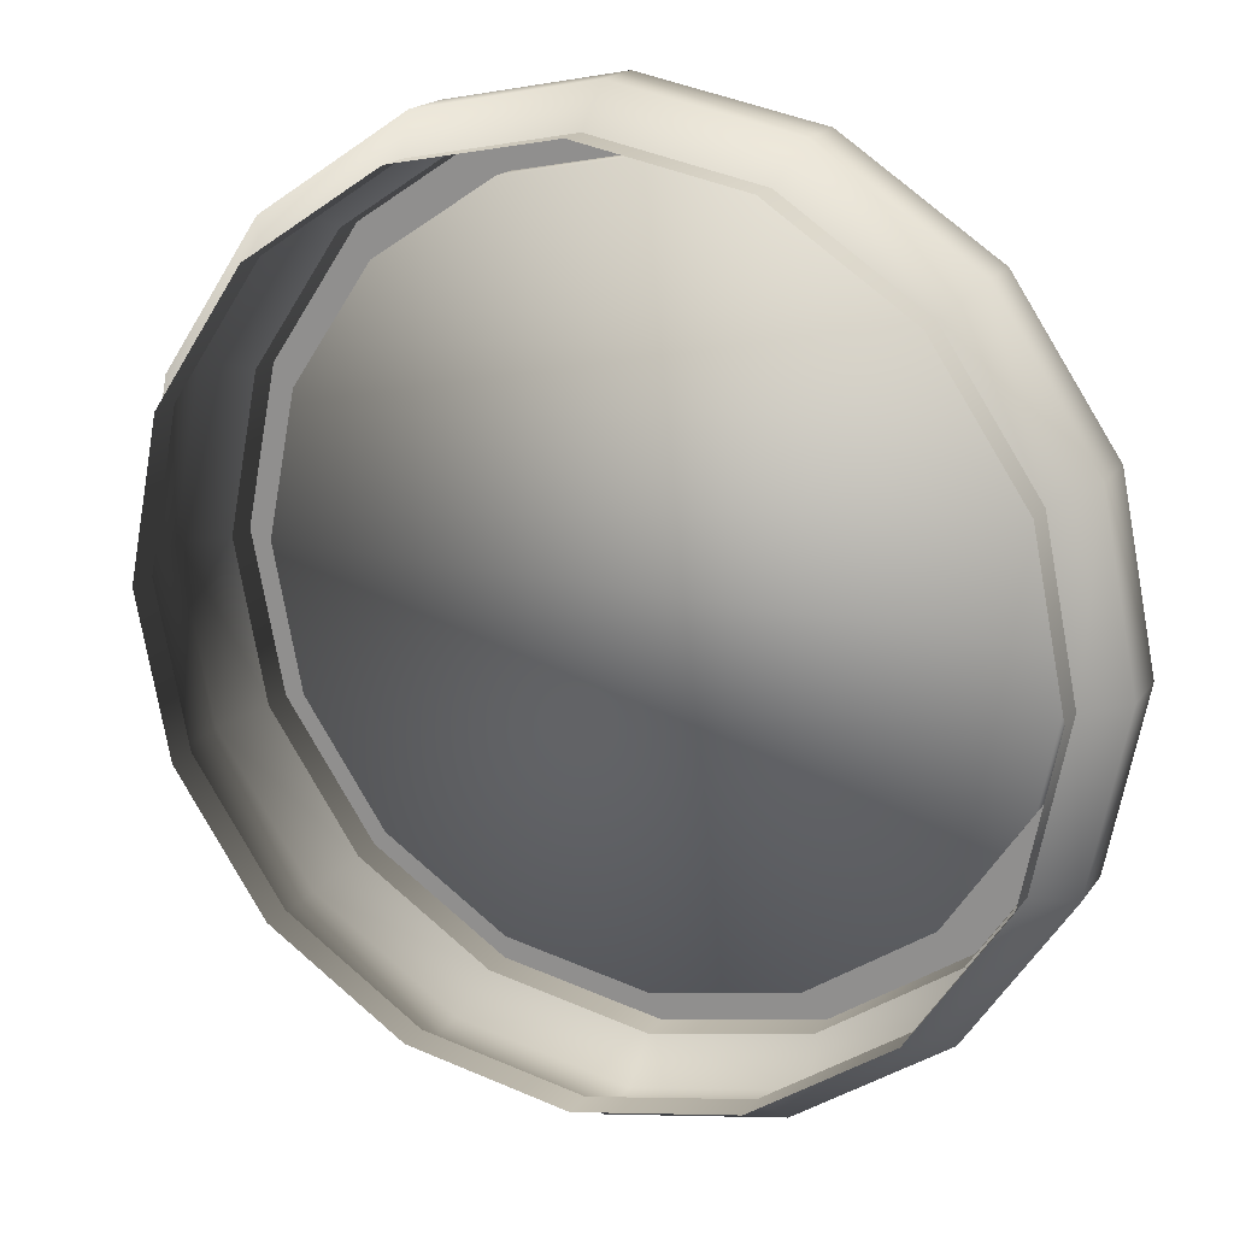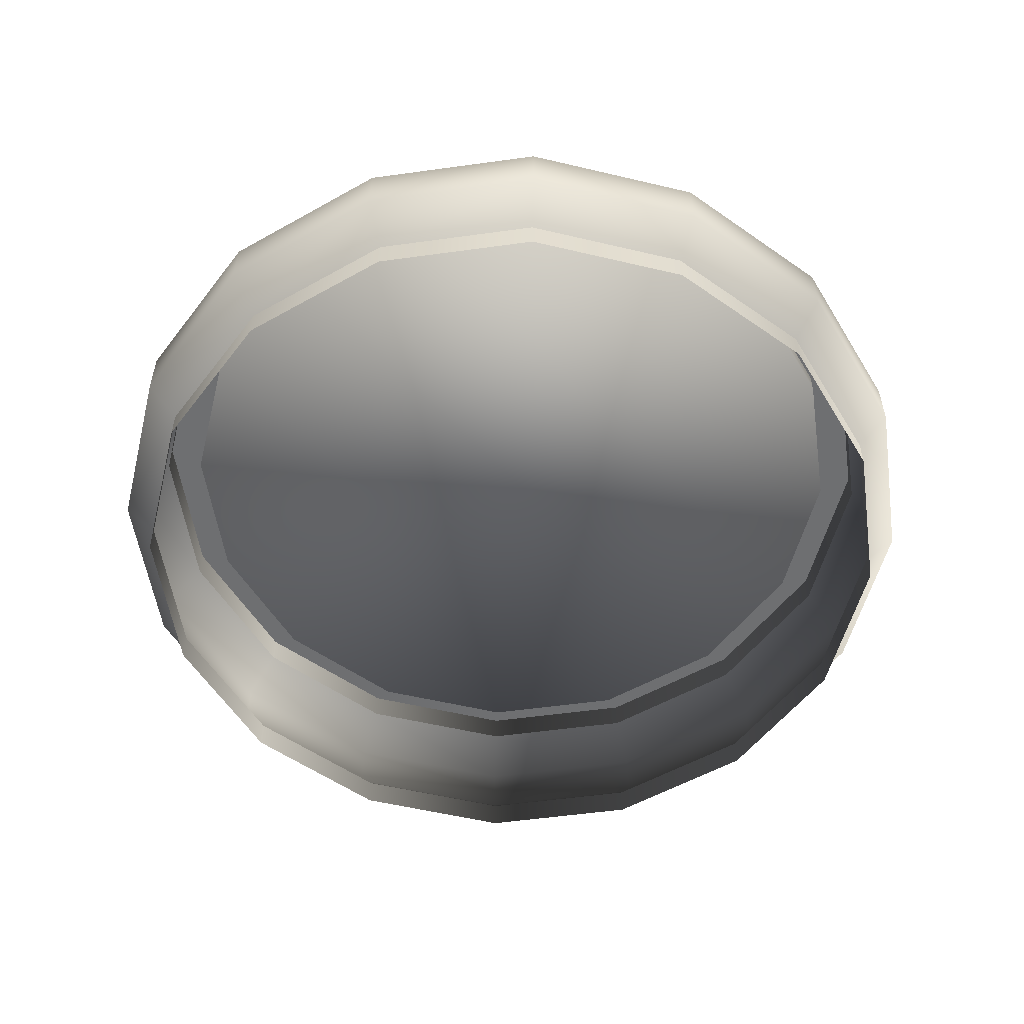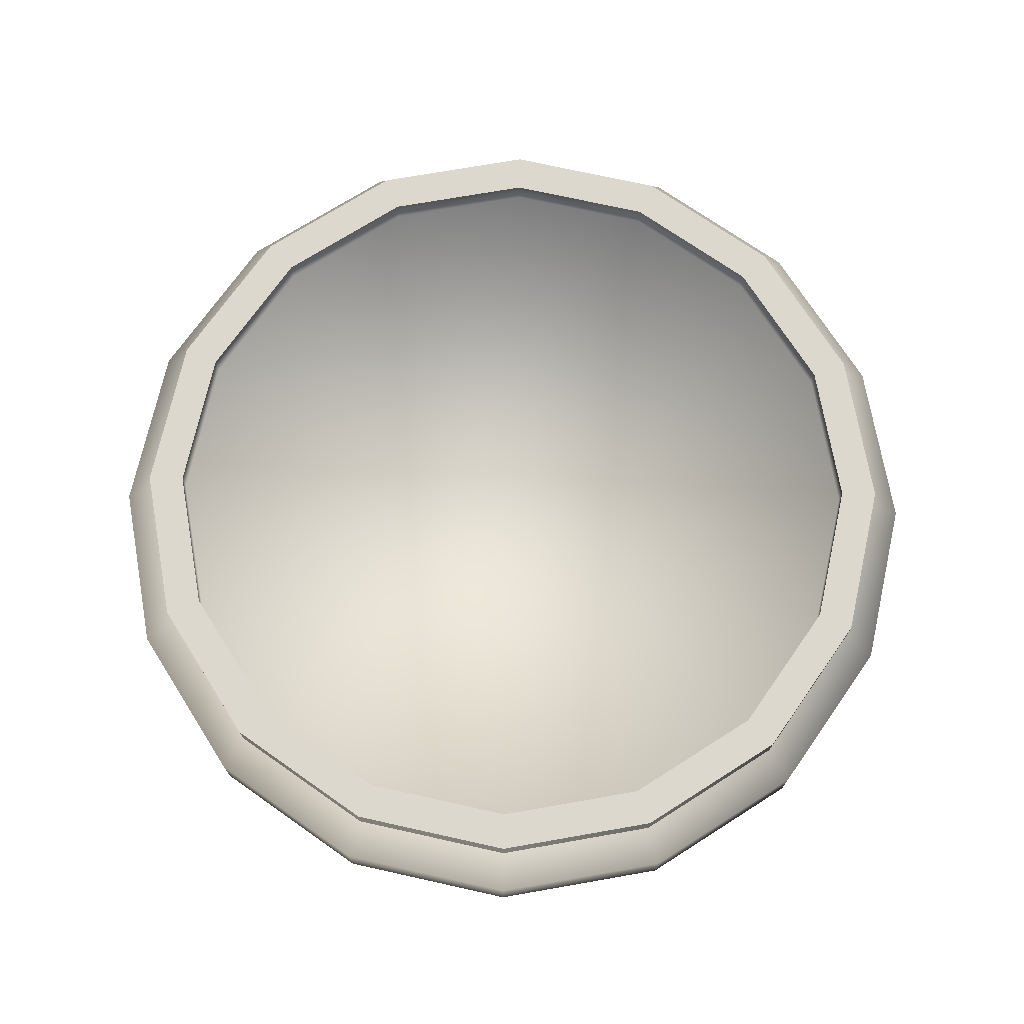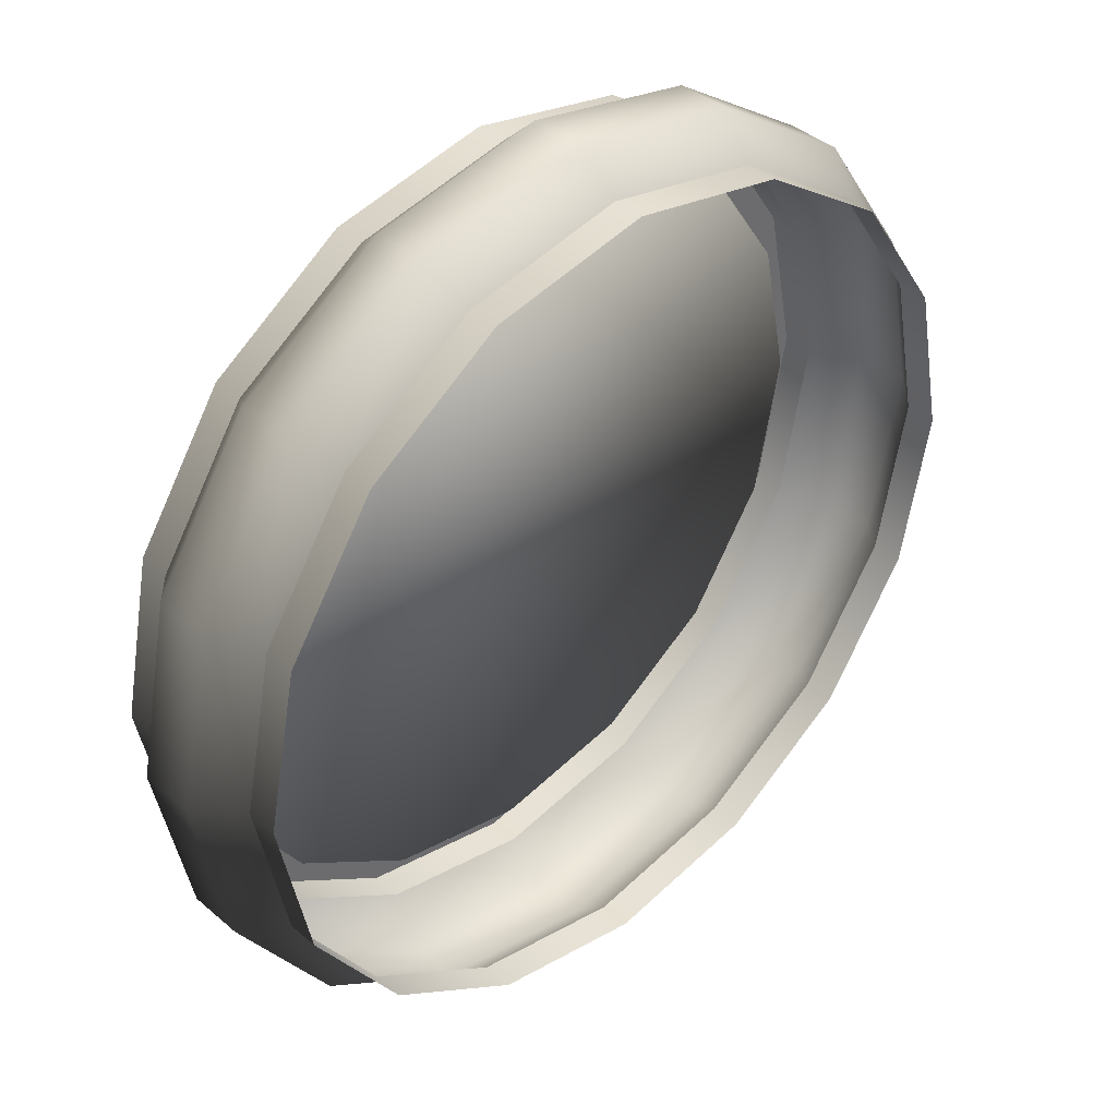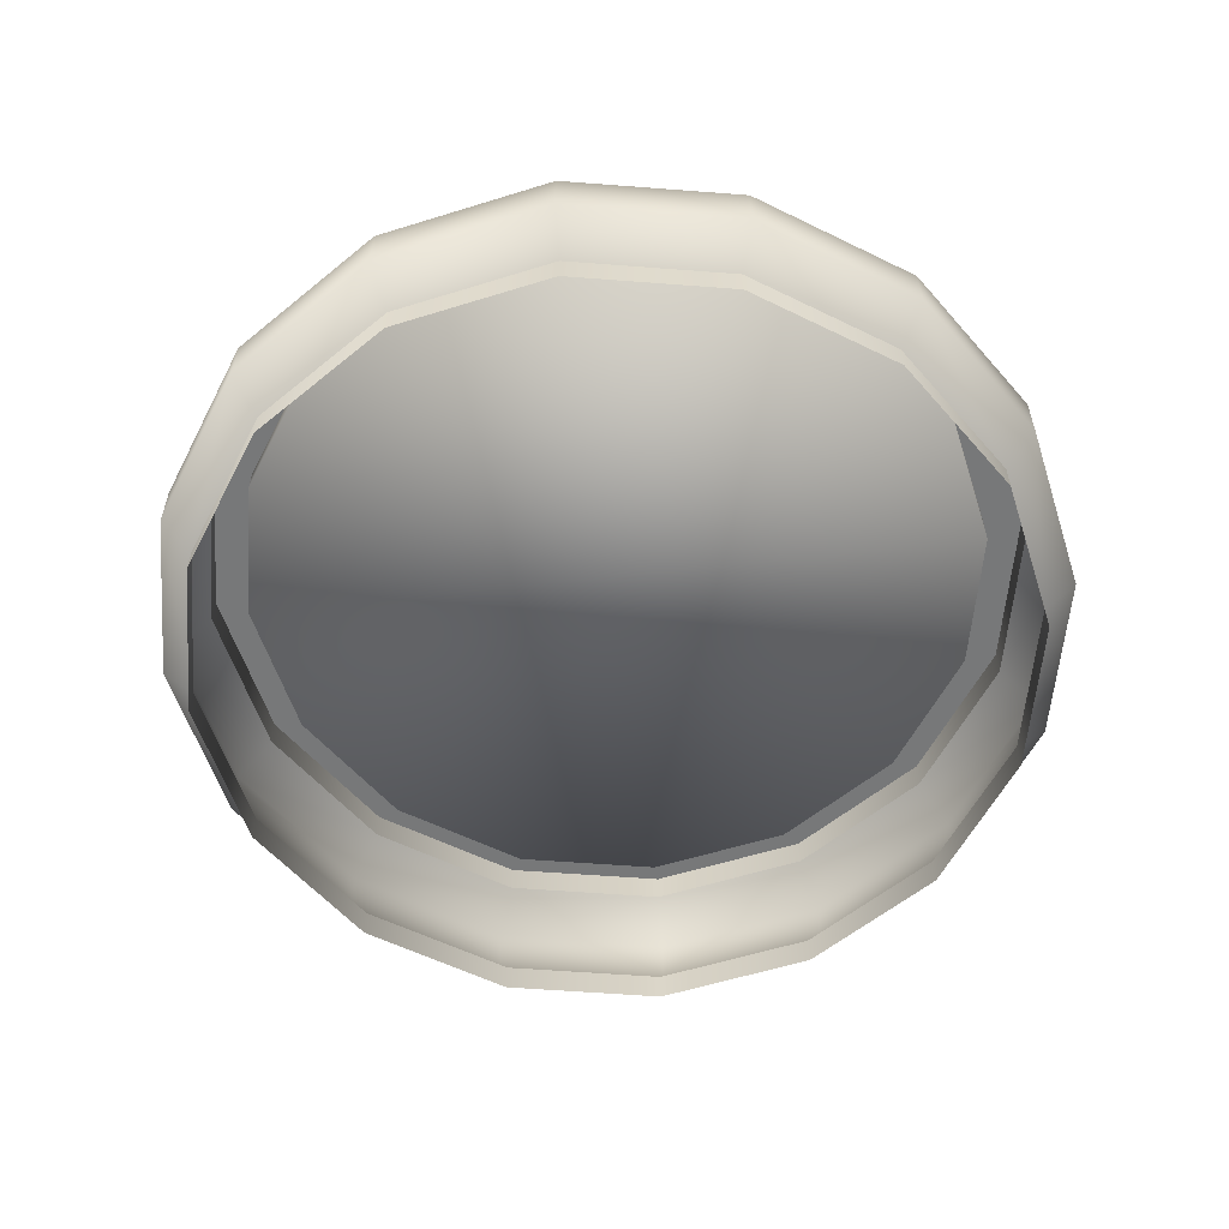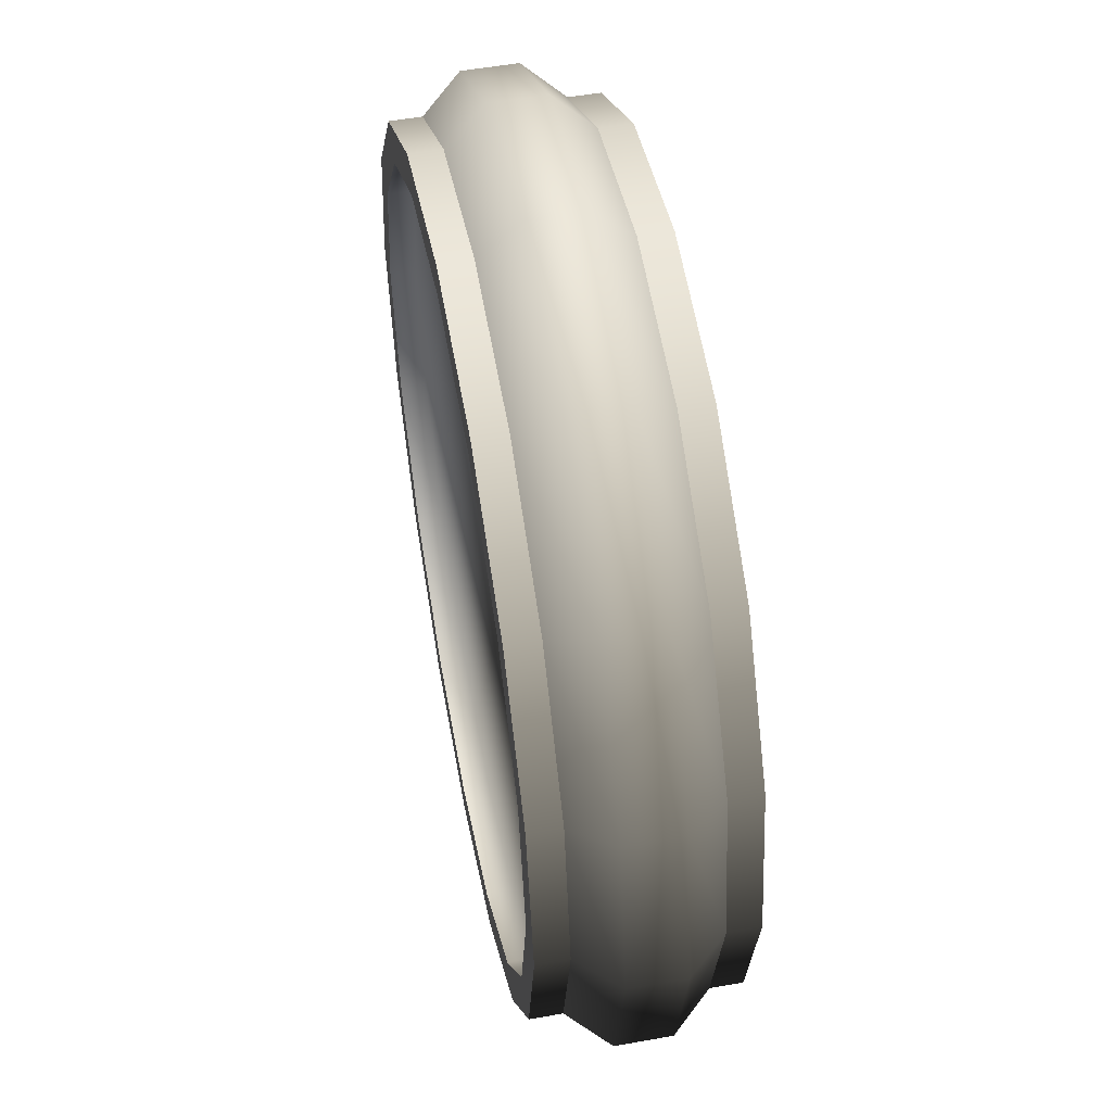
<metadata>
{"format":"obj","ext":"obj","renderer":"f3d","projection":"perspective","resolution":1024,"background":"white","views":[{"elev":18.4,"azim":24.4,"up":"+Z"},{"elev":-54.4,"azim":132.1,"up":"+Y"},{"elev":72.2,"azim":-66.2,"up":"+Y"},{"elev":39.4,"azim":-43.4,"up":"+Z"},{"elev":-57.3,"azim":6.7,"up":"+Y"},{"elev":53.3,"azim":-100.8,"up":"+Z"}]}
</metadata>
<code>
g febg_tropical_001_clumb_01
v 0.5143 -1.311e-06 1.242
v 0.0009314 -1.311e-06 1.344
v 0.0009314 0.1009 1.344
v 0.5143 0.1009 1.242
v 0.9504 -1.311e-06 0.9504
v 0.9504 0.1009 0.9504
v 1.242 -1.311e-06 0.5143
v 1.242 0.1009 0.5143
v 1.344 -1.311e-06 1.431e-06
v 1.344 0.1009 1.431e-06
v 1.242 0.1009 -0.5143
v 1.242 1.431e-06 -0.5143
v 0.9504 0.1009 -0.9504
v 0.9504 1.431e-06 -0.9504
v 0.5143 0.1009 -1.242
v 0.5143 1.431e-06 -1.242
v 0.0009314 0.1009 -1.344
v 0.0009314 1.431e-06 -1.344
v -0.5125 1.431e-06 -1.242
v -0.5125 0.1009 -1.242
v -0.9485 1.431e-06 -0.9504
v -0.9485 0.1009 -0.9504
v -1.24 1.431e-06 -0.5143
v -1.24 0.1009 -0.5143
v -1.342 -1.311e-06 1.431e-06
v -1.342 0.1009 1.431e-06
v -1.24 0.1009 0.5143
v -1.24 -1.311e-06 0.5143
v -0.9485 0.1009 0.9504
v -0.9485 -1.311e-06 0.9504
v -0.5125 0.1009 1.242
v -0.5125 -1.311e-06 1.242
v 0.0009314 0.1009 1.344
v 0.0009314 -1.311e-06 1.344
v 0.5143 0.1009 1.242
v 0.0009314 0.1009 1.344
v 0.0009314 0.2275 1.46
v 0.5587 0.2275 1.349
v 0.9504 0.1009 0.9504
v 0.5587 0.4051 1.349
v 0.0009314 0.4051 1.46
v 0.0009314 0.5317 1.344
v 0.5143 0.5317 1.242
v 1.032 0.4051 1.032
v 0.9504 0.5317 0.9504
v 1.032 0.2275 1.032
v 1.242 0.1009 0.5143
v 1.349 0.4051 0.5587
v 1.242 0.5317 0.5143
v 1.46 0.4051 1.431e-06
v 1.344 0.5317 1.431e-06
v 1.242 0.5317 -0.5143
v 1.349 0.2275 0.5587
v 1.344 0.1009 1.431e-06
v 1.46 0.2275 1.431e-06
v 1.349 0.2275 -0.5587
v 1.242 0.1009 -0.5143
v 1.349 0.4051 -0.5587
v 0.9504 0.5317 -0.9504
v 1.032 0.2275 -1.032
v 0.9504 0.1009 -0.9504
v 1.032 0.4051 -1.032
v 0.5143 0.5317 -1.242
v 0.5587 0.2275 -1.349
v 0.5143 0.1009 -1.242
v 0.0009314 0.2275 -1.46
v 0.0009314 0.1009 -1.344
v -0.5125 0.1009 -1.242
v 0.5587 0.4051 -1.349
v 0.0009314 0.5317 -1.344
v 0.0009314 0.4051 -1.46
v -0.5568 0.4051 -1.349
v -0.5125 0.5317 -1.242
v -0.5568 0.2275 -1.349
v -0.9485 0.1009 -0.9504
v -1.03 0.4051 -1.032
v -0.9485 0.5317 -0.9504
v -1.03 0.2275 -1.032
v -1.24 0.1009 -0.5143
v -1.347 0.4051 -0.5587
v -1.24 0.5317 -0.5143
v -1.458 0.4051 1.431e-06
v -1.342 0.5317 1.431e-06
v -1.24 0.5317 0.5143
v -1.347 0.2275 -0.5587
v -1.342 0.1009 1.431e-06
v -1.458 0.2275 1.431e-06
v -1.347 0.2275 0.5587
v -1.24 0.1009 0.5143
v -1.347 0.4051 0.5587
v -0.9485 0.5317 0.9504
v -1.03 0.2275 1.032
v -0.9485 0.1009 0.9504
v -1.03 0.4051 1.032
v -0.5125 0.5317 1.242
v -0.5568 0.2275 1.349
v -0.5125 0.1009 1.242
v -0.5568 0.4051 1.349
v 0.0009314 0.5317 1.344
v 0.0009314 0.4051 1.46
v 0.0009314 0.2275 1.46
v 0.0009314 0.1009 1.344
v 0.5143 0.5317 1.242
v 0.0009314 0.5317 1.344
v 0.0009314 0.6326 1.344
v 0.5143 0.6326 1.242
v 0.9504 0.5317 0.9504
v 0.9504 0.6326 0.9504
v 1.242 0.5317 0.5143
v 1.242 0.6326 0.5143
v 1.344 0.5317 1.431e-06
v 1.344 0.6326 1.431e-06
v 1.242 0.6326 -0.5143
v 1.242 0.5317 -0.5143
v 0.9504 0.6326 -0.9504
v 0.9504 0.5317 -0.9504
v 0.5143 0.6326 -1.242
v 0.5143 0.5317 -1.242
v 0.0009314 0.6326 -1.344
v 0.0009314 0.5317 -1.344
v -0.5125 0.5317 -1.242
v -0.5125 0.6326 -1.242
v -0.9485 0.5317 -0.9504
v -0.9485 0.6326 -0.9504
v -1.24 0.5317 -0.5143
v -1.24 0.6326 -0.5143
v -1.342 0.5317 1.431e-06
v -1.342 0.6326 1.431e-06
v -1.24 0.6326 0.5143
v -1.24 0.5317 0.5143
v -0.9485 0.6326 0.9504
v -0.9485 0.5317 0.9504
v -0.5125 0.6326 1.242
v -0.5125 0.5317 1.242
v 0.0009314 0.6326 1.344
v 0.0009314 0.5317 1.344
v 0.5143 0.6326 1.242
v 0.0009314 0.6326 1.344
v 0.0009314 0.6326 1.223
v 0.4678 0.6326 1.129
v 0.9504 0.6326 0.9504
v 0.8644 0.6326 0.8644
v 1.242 0.6326 0.5143
v 1.129 0.6326 0.4678
v 1.344 0.6326 1.431e-06
v 1.223 0.6326 1.431e-06
v 1.129 0.6326 -0.4678
v 1.242 0.6326 -0.5143
v 0.8644 0.6326 -0.8644
v 0.9504 0.6326 -0.9504
v 0.4678 0.6326 -1.129
v 0.5143 0.6326 -1.242
v 0.0009314 0.6326 -1.223
v 0.0009314 0.6326 -1.344
v -0.5125 0.6326 -1.242
v -0.466 0.6326 -1.129
v -0.9485 0.6326 -0.9504
v -0.8626 0.6326 -0.8644
v -1.24 0.6326 -0.5143
v -1.128 0.6326 -0.4678
v -1.342 0.6326 1.431e-06
v -1.221 0.6326 1.431e-06
v -1.128 0.6326 0.4678
v -1.24 0.6326 0.5143
v -0.8626 0.6326 0.8644
v -0.9485 0.6326 0.9504
v -0.466 0.6326 1.129
v -0.5125 0.6326 1.242
v 0.0009314 0.6326 1.223
v 0.0009314 0.6326 1.344
v 0.0009314 0.6326 1.223
v 0.0009314 0.5484 1.223
v 0.4678 0.5484 1.129
v 0.4678 0.6326 1.129
v 0.8644 0.5484 0.8644
v 0.8644 0.6326 0.8644
v 1.129 0.5484 0.4678
v 1.129 0.6326 0.4678
v 1.223 0.5484 1.431e-06
v 1.223 0.6326 1.431e-06
v 1.129 0.5484 -0.4678
v 1.129 0.6326 -0.4678
v 0.8644 0.5484 -0.8644
v 0.8644 0.6326 -0.8644
v 0.4678 0.5484 -1.129
v 0.4678 0.6326 -1.129
v 0.0009314 0.5484 -1.223
v 0.0009314 0.6326 -1.223
v -0.466 0.6326 -1.129
v -0.466 0.5484 -1.129
v -0.8626 0.6326 -0.8644
v -0.8626 0.5484 -0.8644
v -1.128 0.6326 -0.4678
v -1.128 0.5484 -0.4678
v -1.221 0.6326 1.431e-06
v -1.221 0.5484 1.431e-06
v -1.128 0.6326 0.4678
v -1.128 0.5484 0.4678
v -0.8626 0.6326 0.8644
v -0.8626 0.5484 0.8644
v -0.466 0.6326 1.129
v -0.466 0.5484 1.129
v 0.0009314 0.6326 1.223
v 0.0009314 0.5484 1.223
v 0.4678 0.5484 -1.129
v -0.466 0.5484 -1.129
v 0.0009314 0.5484 -1.223
v -0.8626 0.5484 -0.8644
v 0.8644 0.5484 -0.8644
v -1.128 0.5484 -0.4678
v 1.129 0.5484 -0.4678
v 1.223 0.5484 1.431e-06
v -1.221 0.5484 1.431e-06
v -1.128 0.5484 0.4678
v 1.129 0.5484 0.4678
v -0.8626 0.5484 0.8644
v 0.8644 0.5484 0.8644
v -0.466 0.5484 1.129
v 0.4678 0.5484 1.129
v 0.0009314 0.5484 1.223
g febg_tropical_001_clumb_01_0
f 3 2 1
f 4 3 1
f 4 1 5
f 6 4 5
f 6 5 7
f 8 6 7
f 8 7 9
f 10 8 9
f 11 10 9
f 12 11 9
f 13 11 12
f 14 13 12
f 15 13 14
f 16 15 14
f 17 15 16
f 18 17 16
f 17 18 19
f 20 17 19
f 20 19 21
f 22 20 21
f 22 21 23
f 24 22 23
f 24 23 25
f 26 24 25
f 27 26 25
f 28 27 25
f 29 27 28
f 30 29 28
f 31 29 30
f 32 31 30
f 33 31 32
f 34 33 32
f 37 36 35
f 38 37 35
f 38 35 39
f 38 40 37
f 40 41 37
f 42 41 40
f 43 42 40
f 43 40 44
f 44 40 38
f 45 43 44
f 46 38 39
f 46 44 38
f 46 39 47
f 45 44 48
f 48 44 46
f 49 45 48
f 49 48 50
f 51 49 50
f 52 51 50
f 53 46 47
f 53 48 46
f 50 48 53
f 53 47 54
f 55 53 54
f 55 50 53
f 56 55 54
f 50 55 56
f 57 56 54
f 58 52 50
f 58 50 56
f 59 52 58
f 60 56 57
f 58 56 60
f 61 60 57
f 62 59 58
f 62 58 60
f 63 59 62
f 64 60 61
f 62 60 64
f 65 64 61
f 66 64 65
f 67 66 65
f 66 67 68
f 69 63 62
f 69 62 64
f 69 64 66
f 70 63 69
f 71 70 69
f 71 69 66
f 70 71 72
f 72 71 66
f 73 70 72
f 74 66 68
f 74 72 66
f 74 68 75
f 73 72 76
f 76 72 74
f 77 73 76
f 78 74 75
f 78 76 74
f 78 75 79
f 77 76 80
f 80 76 78
f 81 77 80
f 81 80 82
f 83 81 82
f 84 83 82
f 85 78 79
f 85 80 78
f 82 80 85
f 85 79 86
f 87 85 86
f 87 82 85
f 88 87 86
f 82 87 88
f 89 88 86
f 90 84 82
f 90 82 88
f 91 84 90
f 92 88 89
f 90 88 92
f 93 92 89
f 94 91 90
f 94 90 92
f 95 91 94
f 96 92 93
f 94 92 96
f 97 96 93
f 98 95 94
f 98 94 96
f 99 95 98
f 100 99 98
f 100 98 101
f 98 96 101
f 101 96 97
f 102 101 97
f 105 104 103
f 106 105 103
f 106 103 107
f 108 106 107
f 108 107 109
f 110 108 109
f 110 109 111
f 112 110 111
f 113 112 111
f 114 113 111
f 115 113 114
f 116 115 114
f 117 115 116
f 118 117 116
f 119 117 118
f 120 119 118
f 119 120 121
f 122 119 121
f 122 121 123
f 124 122 123
f 124 123 125
f 126 124 125
f 126 125 127
f 128 126 127
f 129 128 127
f 130 129 127
f 131 129 130
f 132 131 130
f 133 131 132
f 134 133 132
f 135 133 134
f 136 135 134
f 139 138 137
f 140 139 137
f 140 137 141
f 142 140 141
f 142 141 143
f 144 142 143
f 144 143 145
f 146 144 145
f 147 146 145
f 148 147 145
f 149 147 148
f 150 149 148
f 151 149 150
f 152 151 150
f 153 151 152
f 154 153 152
f 153 154 155
f 156 153 155
f 156 155 157
f 158 156 157
f 158 157 159
f 160 158 159
f 160 159 161
f 162 160 161
f 163 162 161
f 164 163 161
f 165 163 164
f 166 165 164
f 167 165 166
f 168 167 166
f 169 167 168
f 170 169 168
f 173 172 171
f 174 173 171
f 175 173 174
f 176 175 174
f 177 175 176
f 178 177 176
f 179 177 178
f 180 179 178
f 181 179 180
f 182 181 180
f 183 181 182
f 184 183 182
f 185 183 184
f 186 185 184
f 187 185 186
f 188 187 186
f 187 188 189
f 190 187 189
f 190 189 191
f 192 190 191
f 192 191 193
f 194 192 193
f 194 193 195
f 196 194 195
f 196 195 197
f 198 196 197
f 198 197 199
f 200 198 199
f 200 199 201
f 202 200 201
f 202 201 203
f 204 202 203
f 207 206 205
f 206 208 205
f 208 209 205
f 208 210 209
f 210 211 209
f 211 210 212
f 210 213 212
f 212 213 214
f 215 212 214
f 215 214 216
f 217 215 216
f 217 216 218
f 219 217 218
f 220 219 218

</code>
